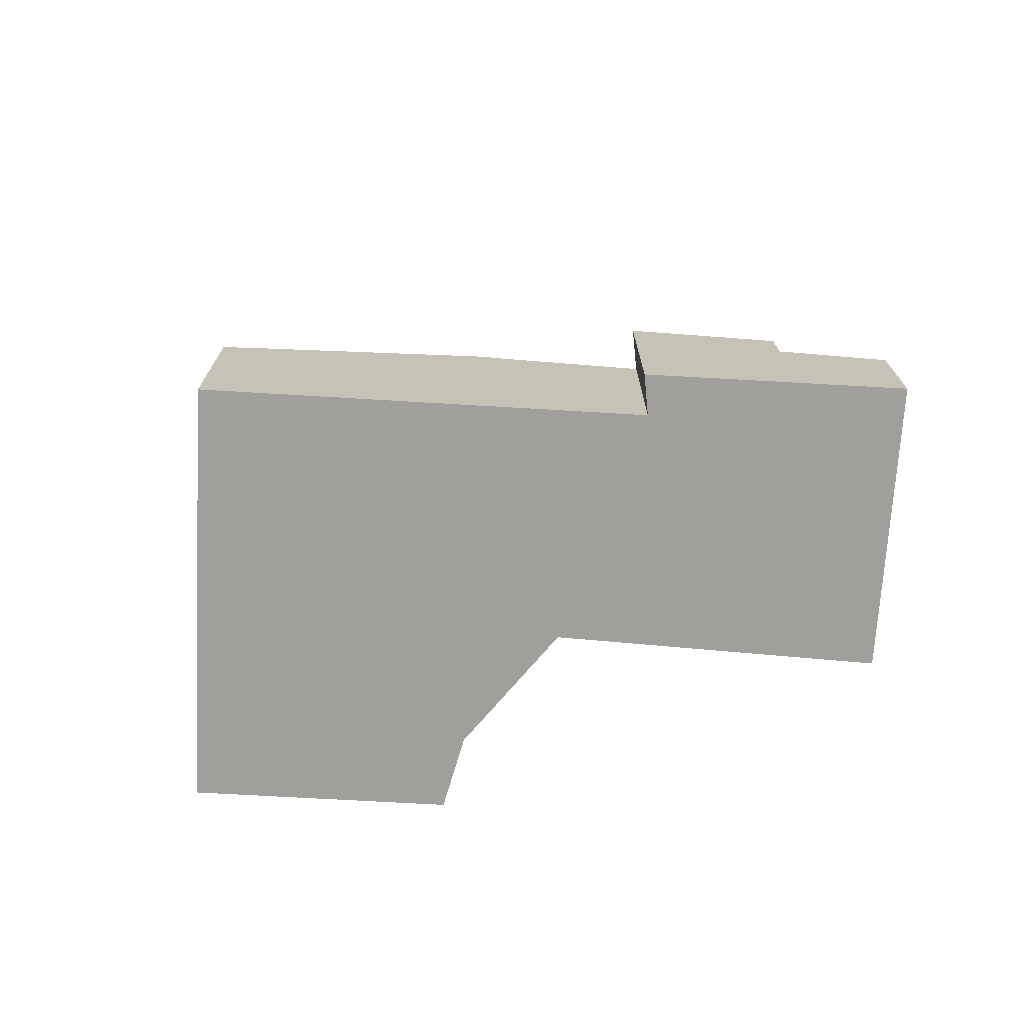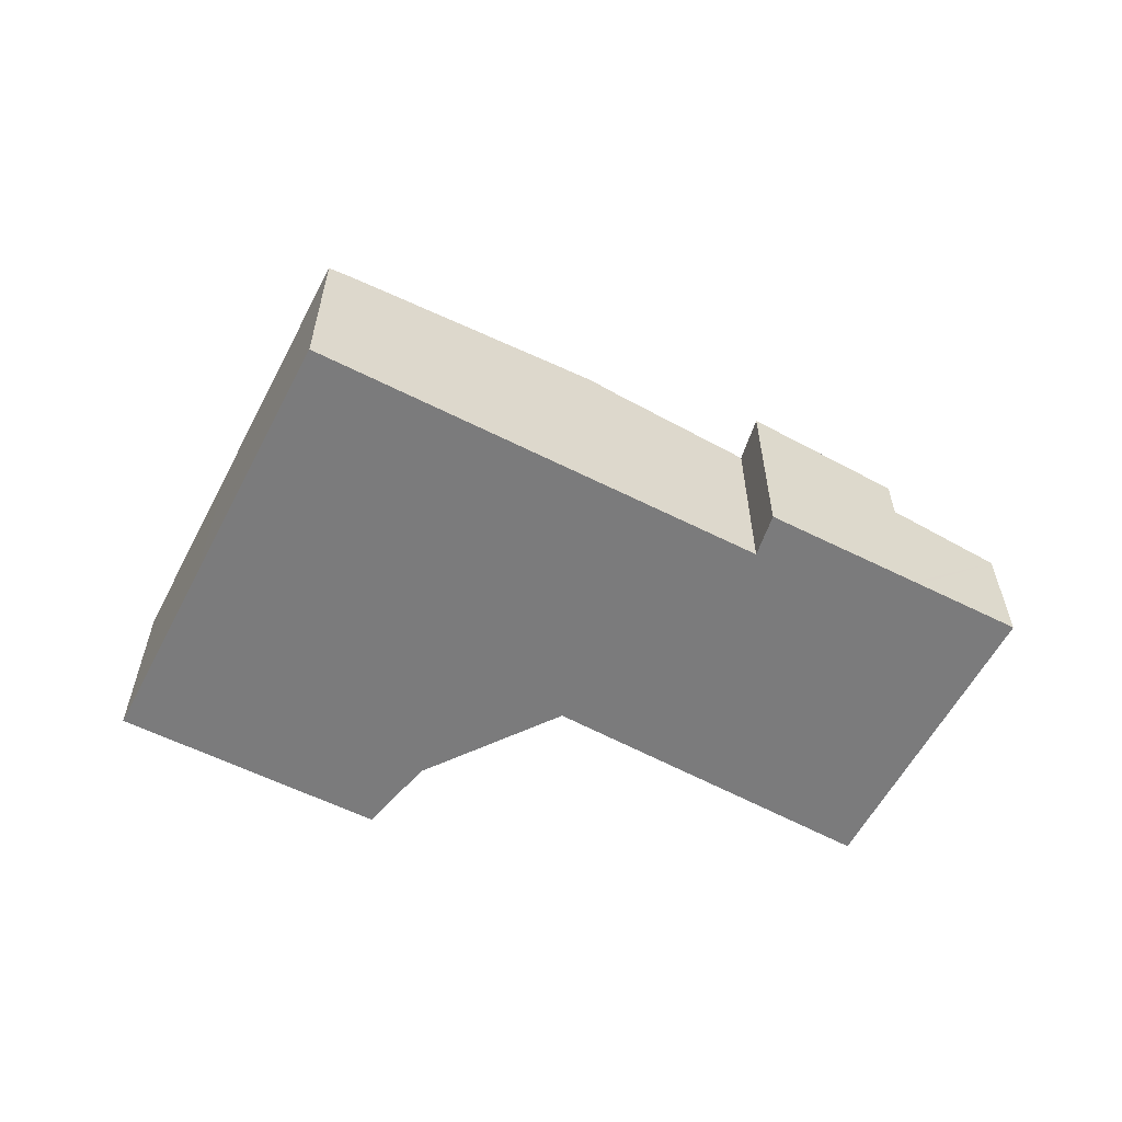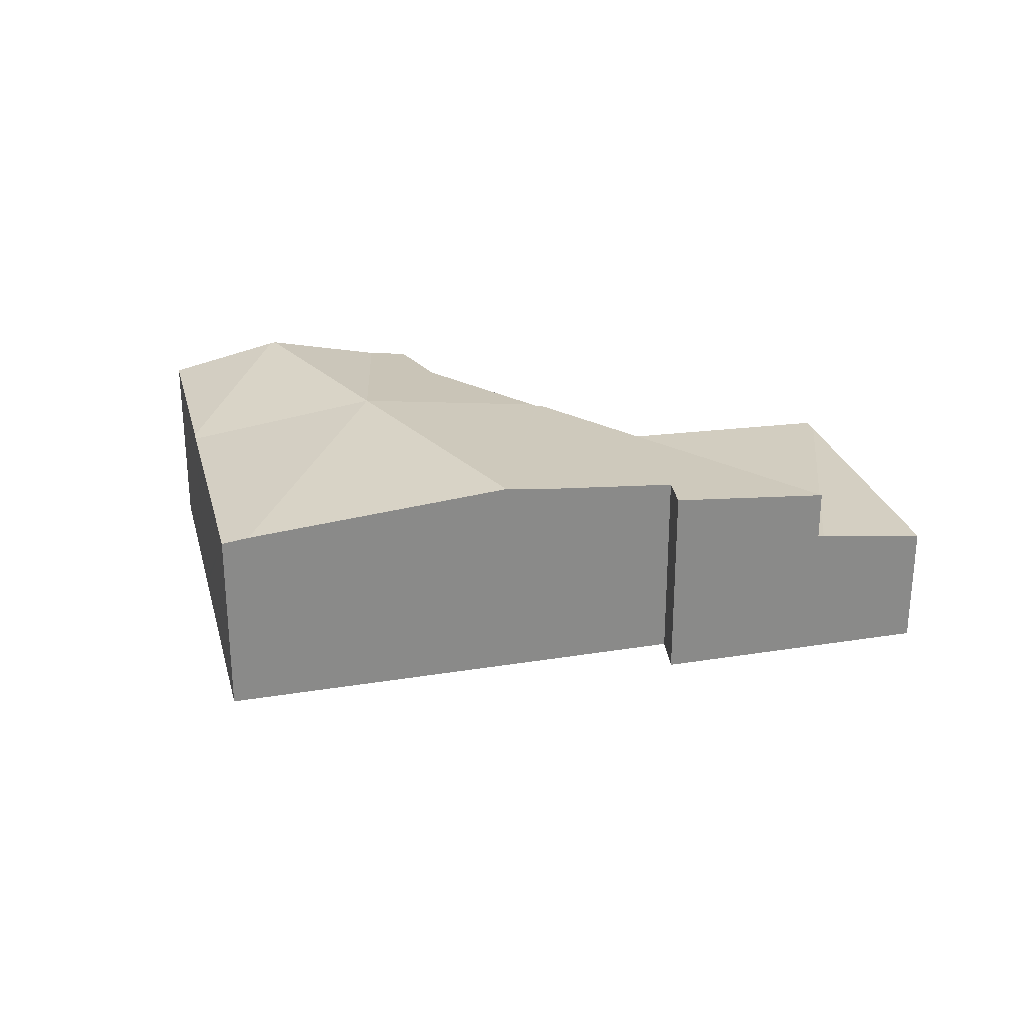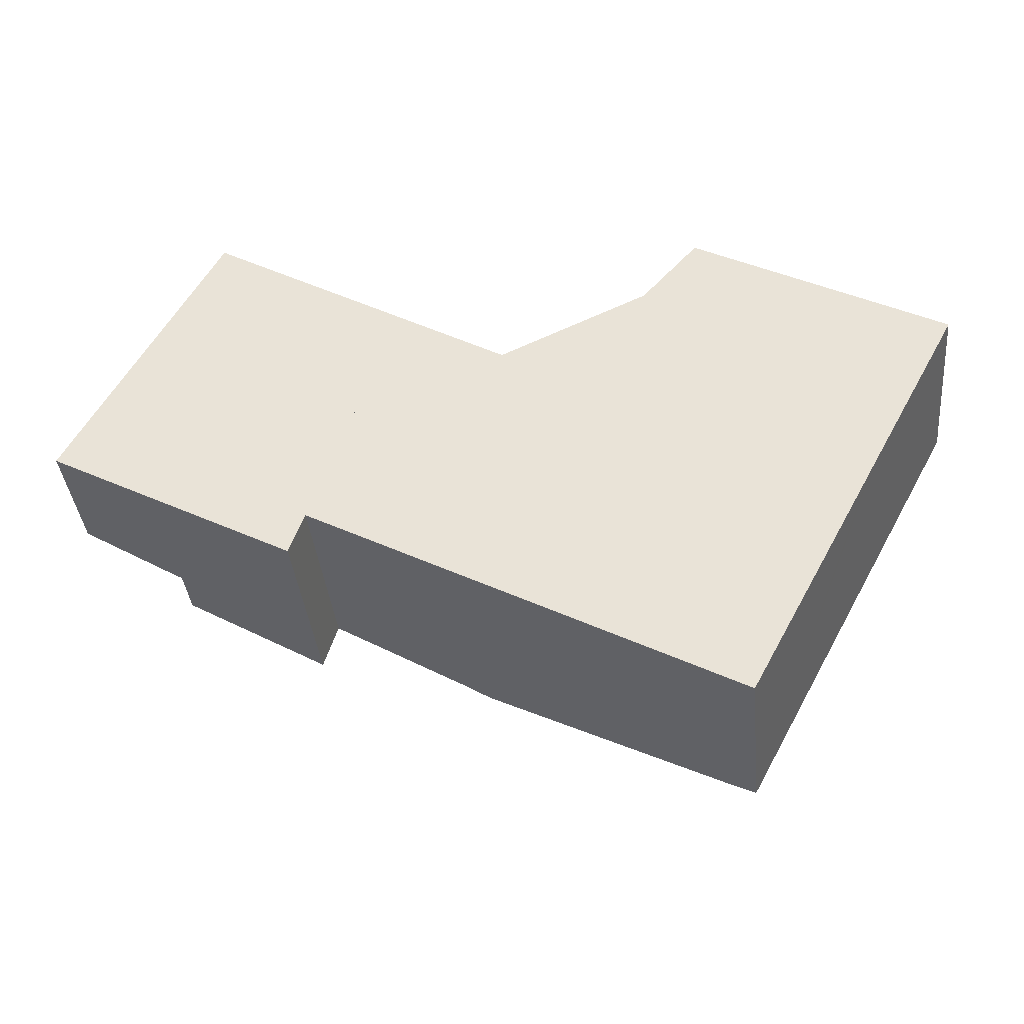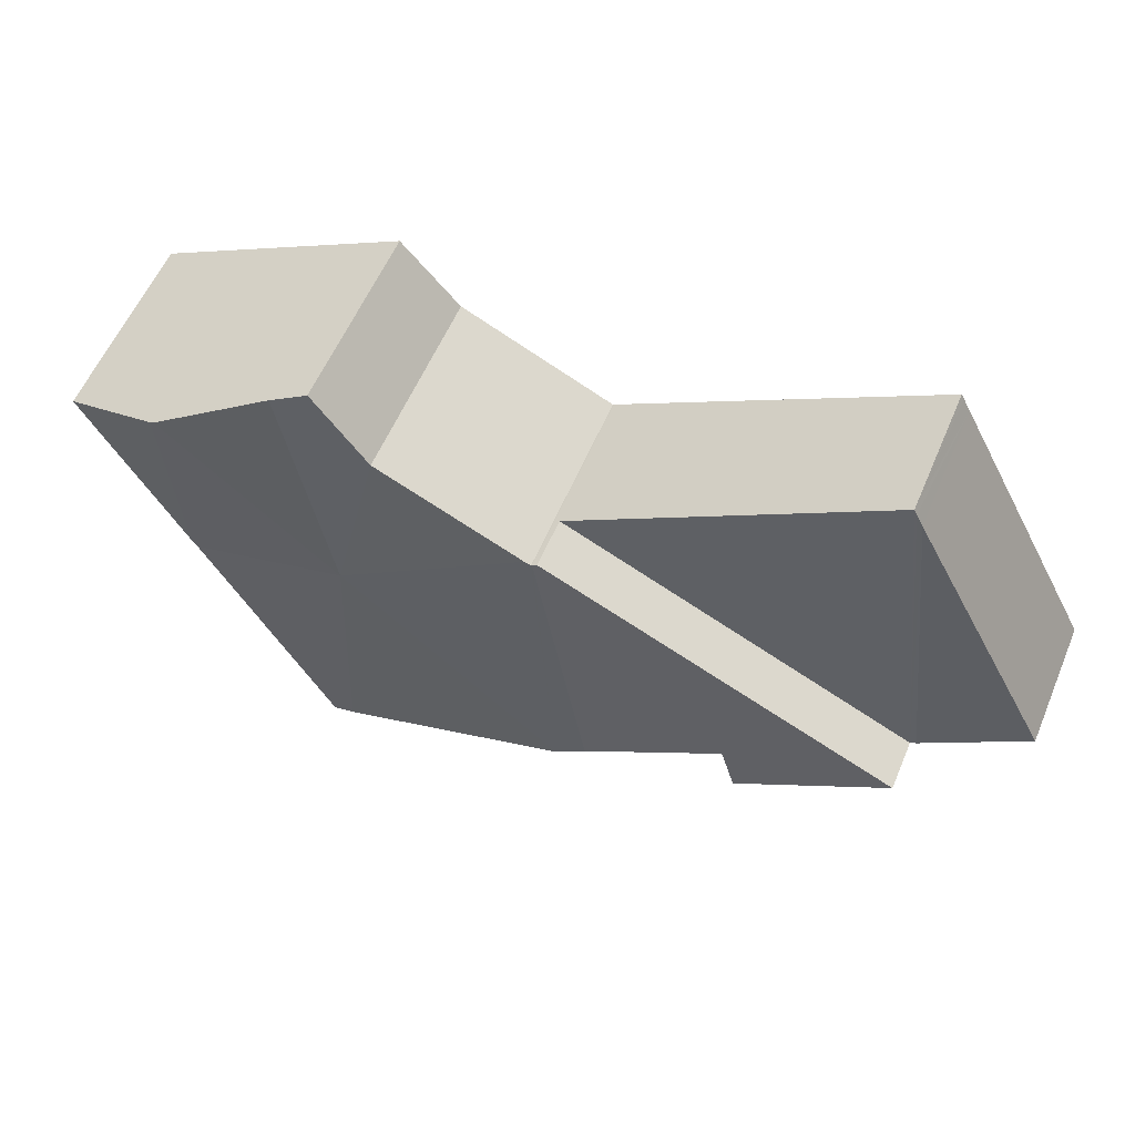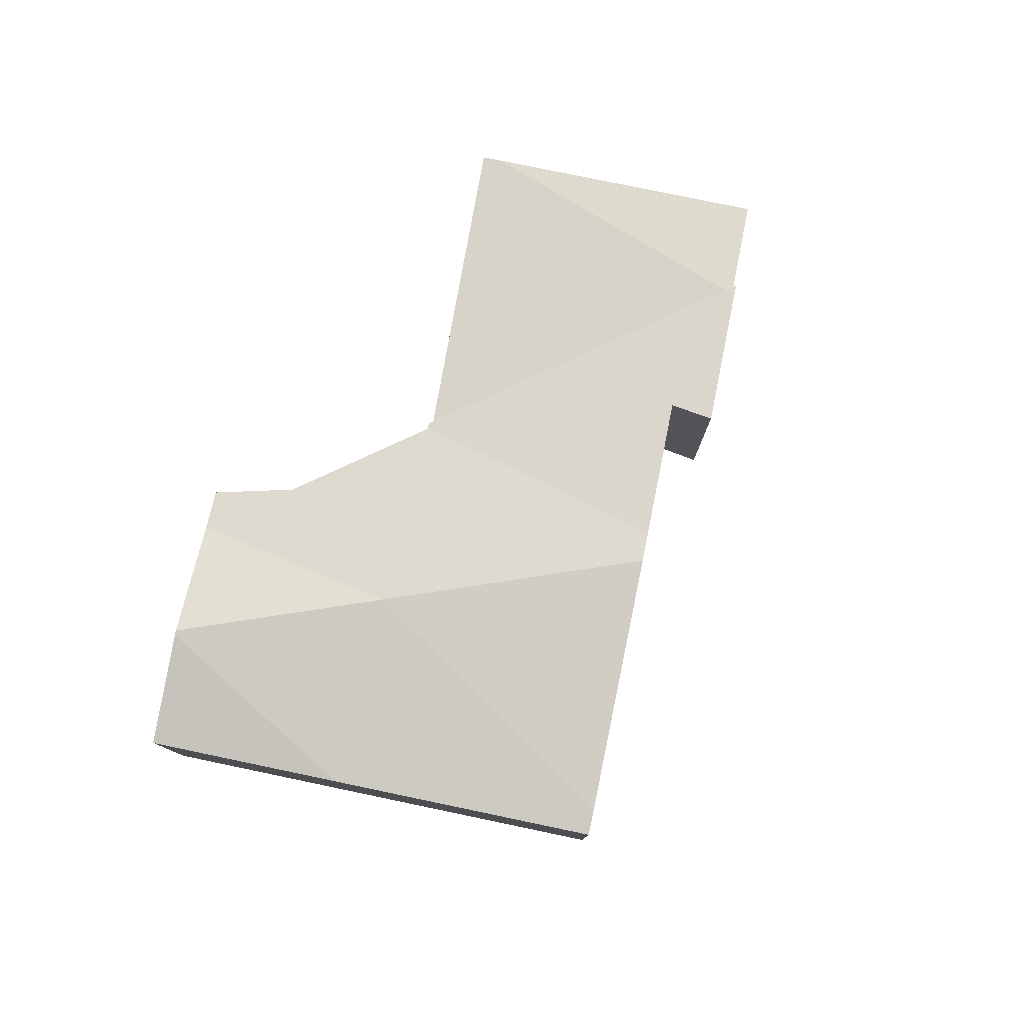
<metadata>
{"format":"obj","ext":"obj","renderer":"f3d","projection":"perspective","resolution":1024,"background":"white","views":[{"elev":-71.2,"azim":-155.1,"up":"+Y"},{"elev":-58.5,"azim":-179.3,"up":"+Y"},{"elev":26.6,"azim":-166.1,"up":"+Y"},{"elev":-37.5,"azim":5.7,"up":"+Z"},{"elev":57.9,"azim":-157.1,"up":"+Z"},{"elev":78.4,"azim":129.9,"up":"+Y"}]}
</metadata>
<code>
v  11.89 4.008 0.241
v  12.37 3.587 -5.693
v  7.895 4.008 -3.284
v  8.498 3.517 1.947
v  7.361 3.929 -2.997
v  8.516 3.52 1.936
v  8.631 3.525 1.99
v  1.946 3.509 -1.04
v  4.902 3.697 -1.672
v  4.624 3.76 -2.471
v  8.411 3.509 1.997
v  11.3 3.525 3.244
v  13.03 3.521 4.084
v  11.47 3.509 3.432
v  12.36 3.421 4.445
v  12.95 3.509 4.129
v  15.03 4.008 3.017
v  15.11 3.996 2.972
v  15.25 3.53 -1.366
v  15.16 3.522 -1.52
v  17.02 3.53 1.952
v  12.81 3.522 -5.931
v  12.81 3.632e-16 -5.931
v  12.37 3.486e-16 -5.693
v  7.895 2.011e-16 -3.284
v  7.361 1.835e-16 -2.997
v  4.902 1.024e-16 -1.672
v  4.624 1.513e-16 -2.471
v  1.946 6.368e-17 -1.04
v  8.411 -1.223e-16 1.997
v  8.516 -1.185e-16 1.936
v  11.3 -1.986e-16 3.244
v  8.631 -1.219e-16 1.99
v  12.36 -2.722e-16 4.445
v  11.47 -2.101e-16 3.432
v  8.498 -1.192e-16 1.947
v  12.95 -2.528e-16 4.129
v  13.03 -2.501e-16 4.084
v  15.03 -1.847e-16 3.017
v  15.11 -1.82e-16 2.972
v  17.02 -1.195e-16 1.952
v  15.25 8.364e-17 -1.366
v  15.16 9.307e-17 -1.52
v  0 2.314 1.417e-16
v  2.626 2.314 4.913
v  1.843 2.574 -0.985
v  1.946 2.578 -1.04
v  5.733 2.447 3.547
v  8.411 2.578 1.997
v  2.802 2.302 5.243
v  2.751 2.306 5.148
v  1.843 6.031e-17 -0.985
v  0 0 0
v  2.626 -3.008e-16 4.913
v  2.751 -3.152e-16 5.148
v  2.802 -3.21e-16 5.243
v  5.733 -2.172e-16 3.547
g defaultobject
f 1 2 3
f 4 3 5
f 3 4 6
f 3 6 1
f 1 6 7
f 8 9 10
f 9 8 11
f 9 11 5
f 5 11 4
f 12 1 7
f 1 12 13
f 13 12 14
f 13 14 15
f 13 15 16
f 1 13 17
f 18 1 17
f 1 18 19
f 1 19 20
f 19 18 21
f 2 20 22
f 20 2 1
f 23 2 22
f 2 23 3
f 3 23 24
f 3 24 25
f 3 25 5
f 5 25 9
f 9 25 26
f 9 26 27
f 28 8 10
f 8 28 29
f 9 28 10
f 28 9 27
f 29 11 8
f 11 29 30
f 6 12 7
f 12 6 31
f 12 31 32
f 32 31 33
f 32 14 12
f 14 32 15
f 15 32 34
f 34 32 35
f 11 36 4
f 36 11 30
f 4 31 6
f 31 4 36
f 34 16 15
f 16 34 13
f 13 34 17
f 17 34 18
f 18 34 21
f 21 34 37
f 21 37 38
f 21 38 39
f 21 39 40
f 21 40 41
f 41 19 21
f 19 41 42
f 19 42 20
f 20 42 22
f 22 42 43
f 22 43 23
f 40 42 41
f 42 40 39
f 42 39 38
f 42 38 43
f 43 38 23
f 23 38 37
f 23 37 34
f 23 34 35
f 23 35 32
f 23 32 33
f 23 33 24
f 24 33 25
f 25 33 31
f 25 31 36
f 25 36 30
f 25 30 27
f 27 30 29
f 25 27 26
f 27 29 28
f 44 45 46
f 47 48 49
f 48 47 50
f 50 47 51
f 51 47 45
f 45 47 46
f 47 44 46
f 44 47 29
f 44 29 52
f 44 52 53
f 53 45 44
f 45 53 54
f 45 54 51
f 51 54 50
f 50 54 55
f 50 55 56
f 56 48 50
f 48 56 57
f 48 57 49
f 49 57 30
f 30 47 49
f 47 30 29
f 52 54 53
f 54 52 29
f 54 29 30
f 54 30 55
f 55 30 56
f 56 30 57

</code>
